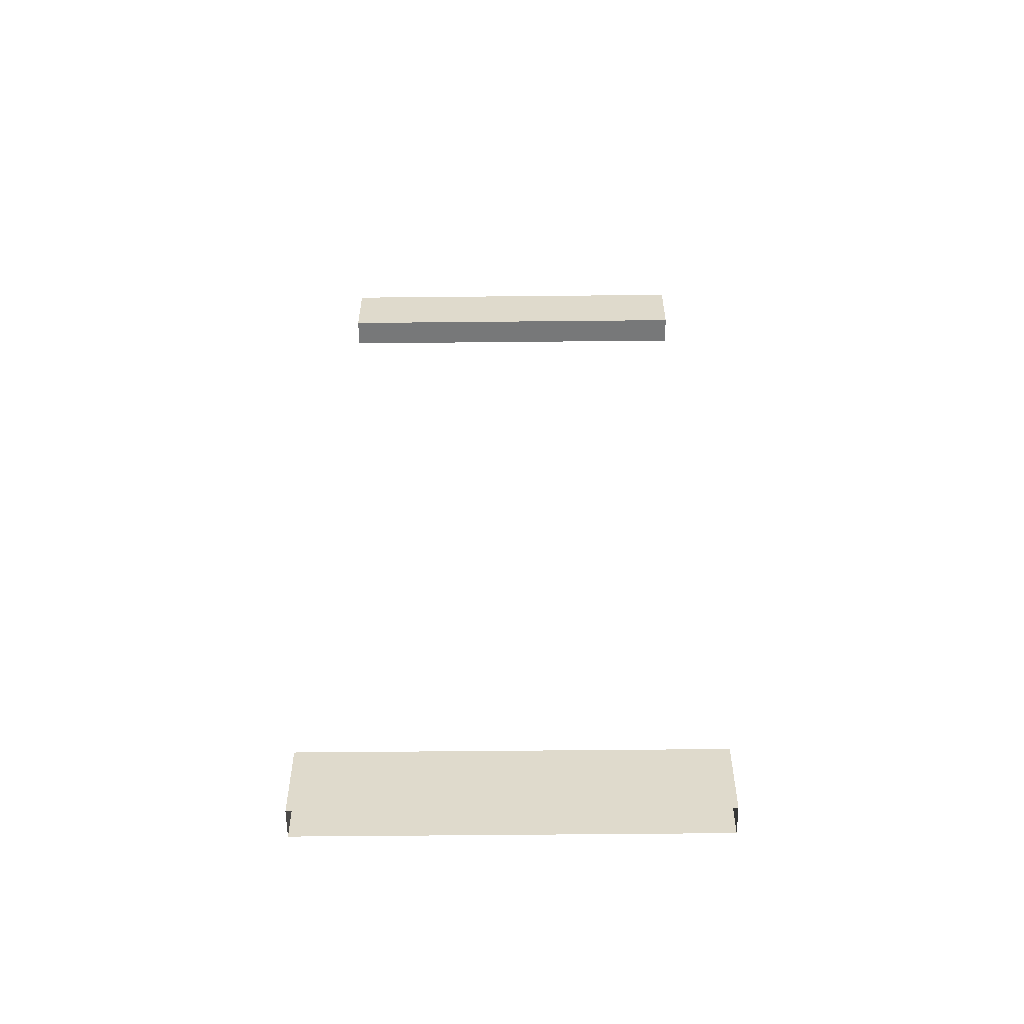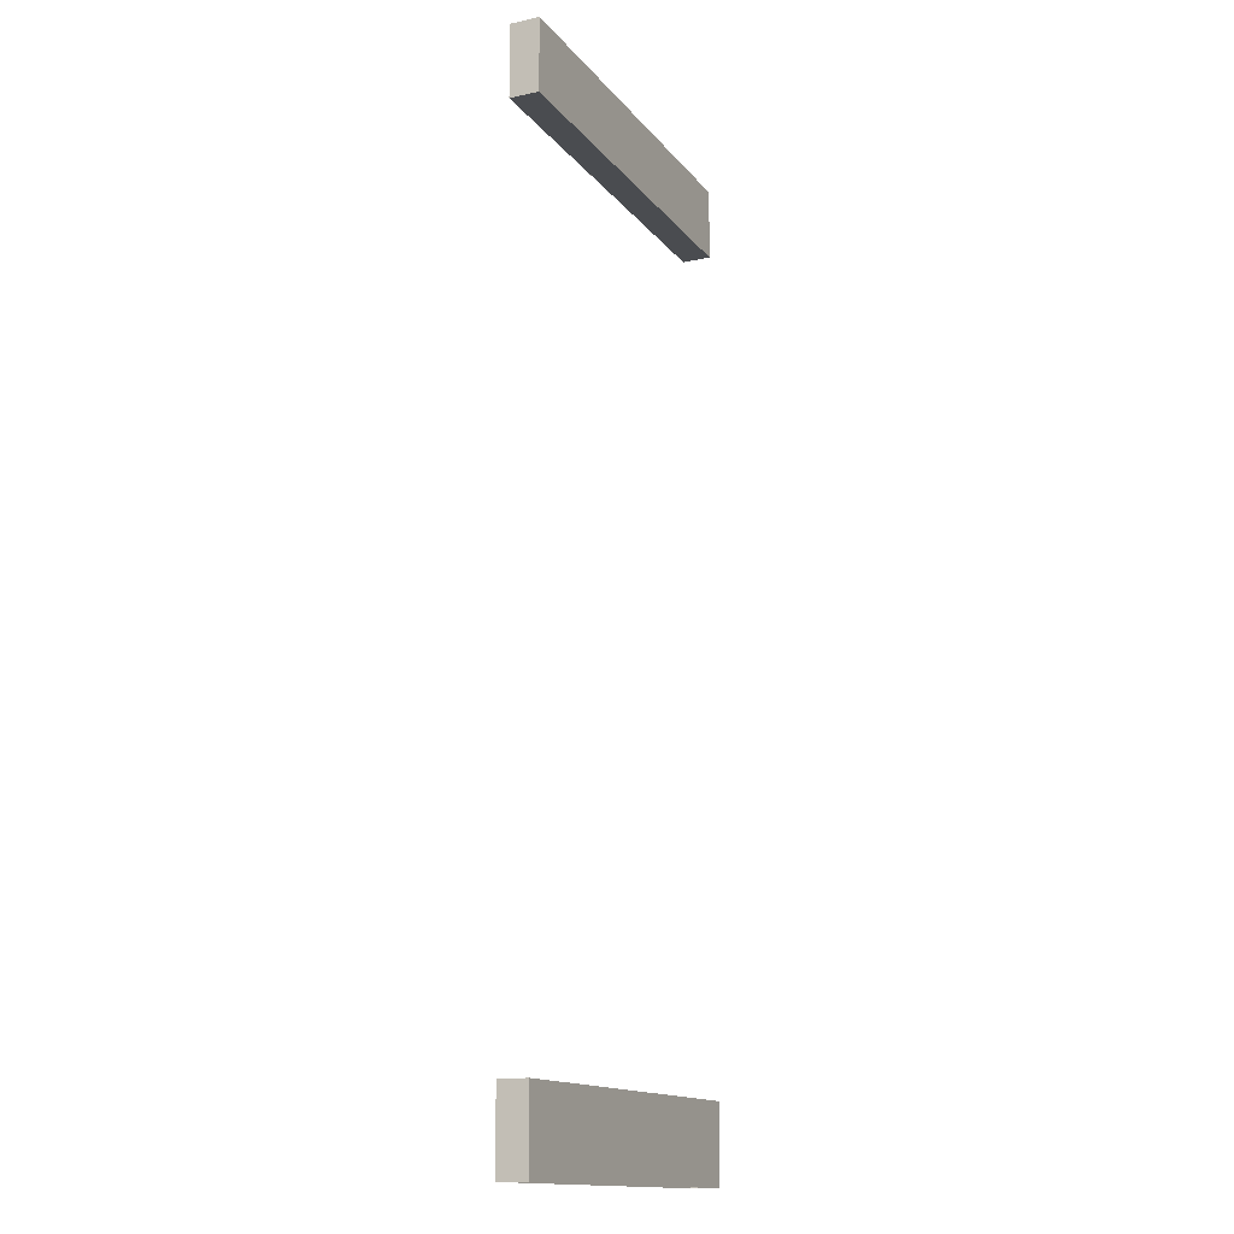
<metadata>
{"format":"obj","ext":"obj","renderer":"f3d","projection":"perspective","resolution":1024,"background":"white","views":[{"elev":-57.3,"azim":-179.4,"up":"+Y"},{"elev":-14.8,"azim":114.6,"up":"+Y"}]}
</metadata>
<code>
v -65.9 311.3 -3.016
v -65.9 335.7 -3.016
v 65.9 335.7 -3.016
v 65.9 311.3 -3.016
v -65.9 311.3 -12.85
v -65.9 335.7 -12.85
v 65.9 335.7 -12.85
v 65.9 311.3 -12.85
v -65.9 26.46 -3.016
v -65.9 0 -3.016
v 65.9 0 -3.016
v 65.9 26.46 -3.016
v -65.9 0 -12.85
v -65.9 26.46 -12.85
v 65.9 26.46 -12.85
v 65.9 0 -12.85
f 2 3 7 6
f 5 8 4 1
f 2 1 4 3
f 6 7 8 5
f 9 10 11 12
f 15 16 13 14
f 15 14 9 12
f 10 9 14 13
f 12 11 16 15
f 7 3 4 8
f 2 6 5 1

</code>
